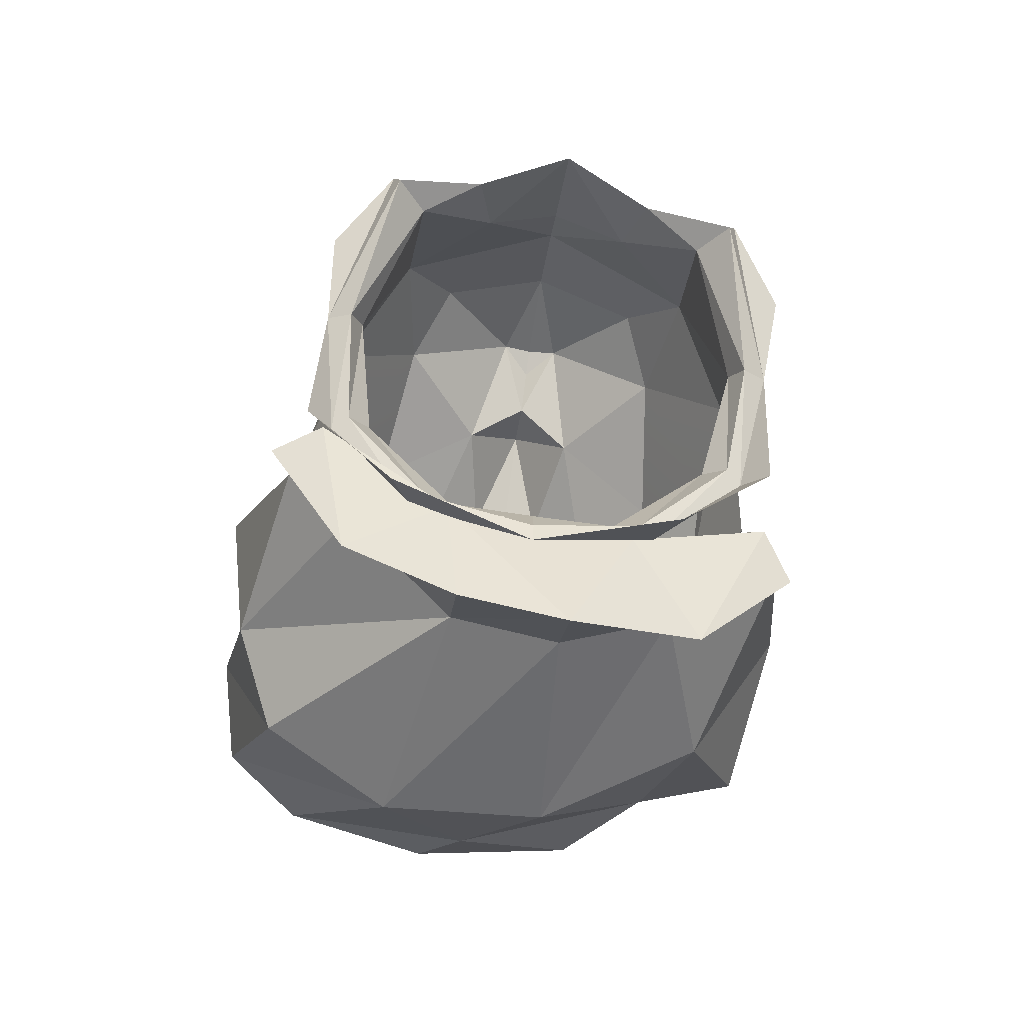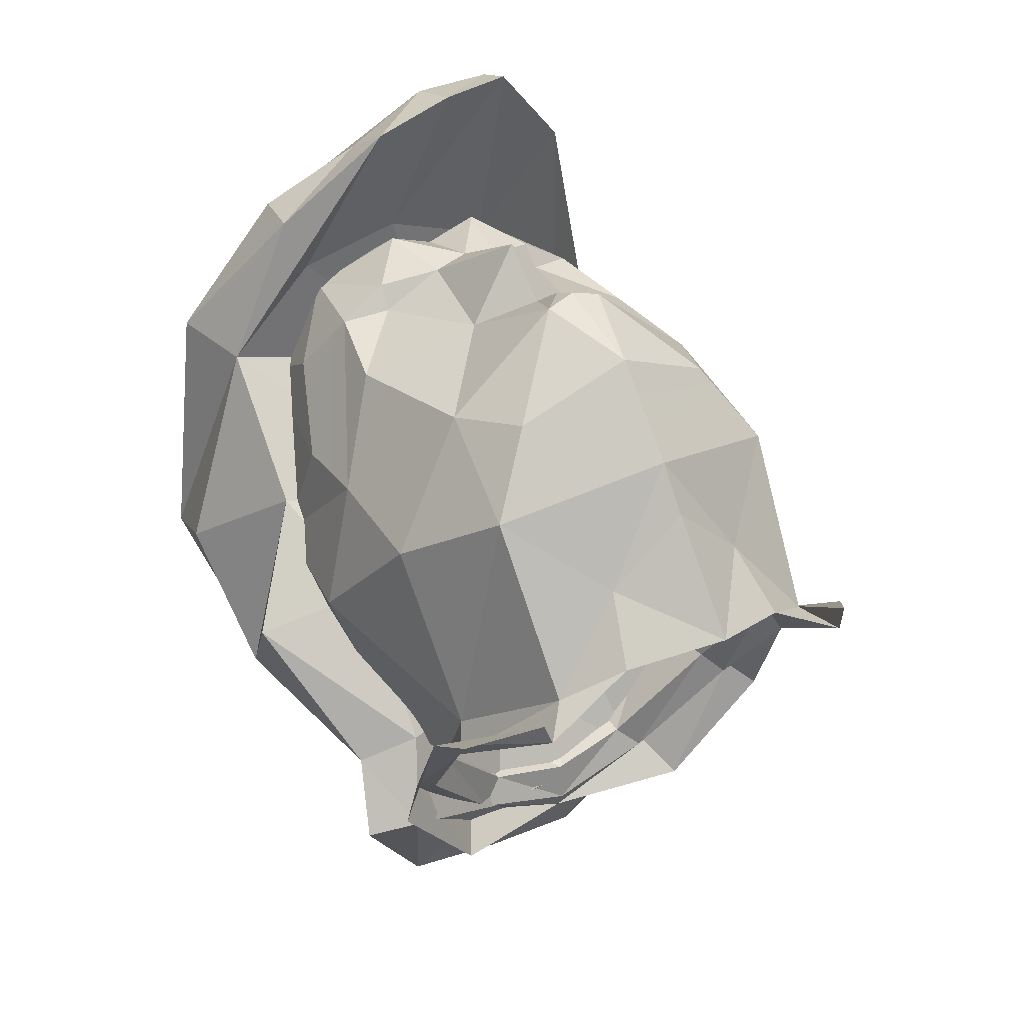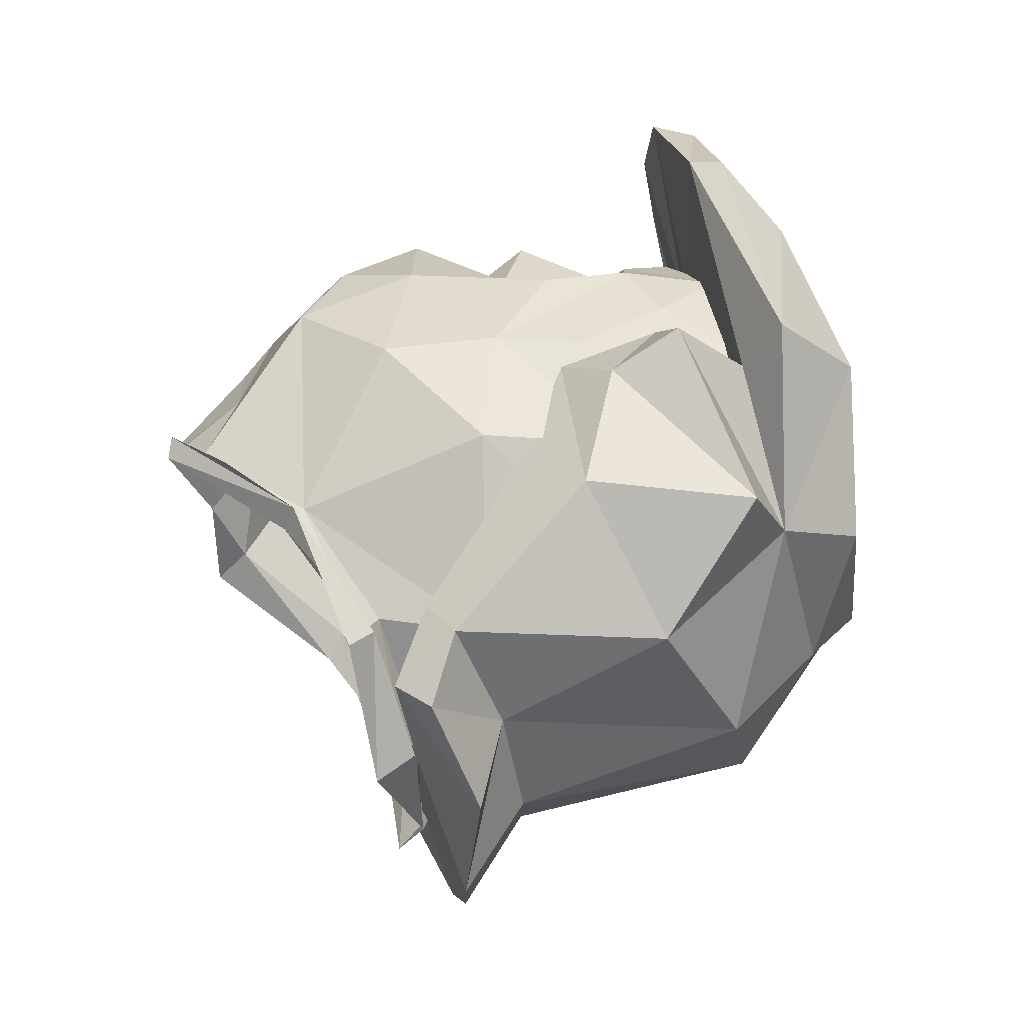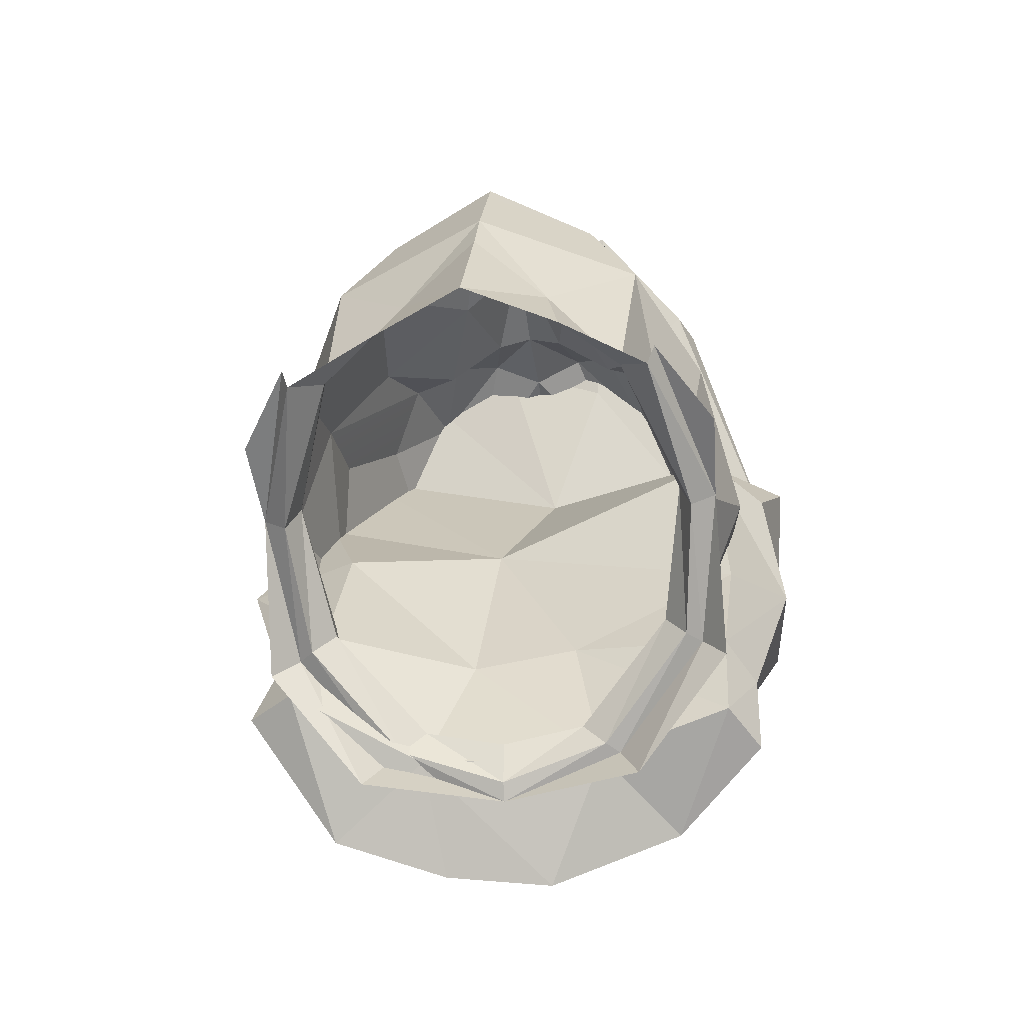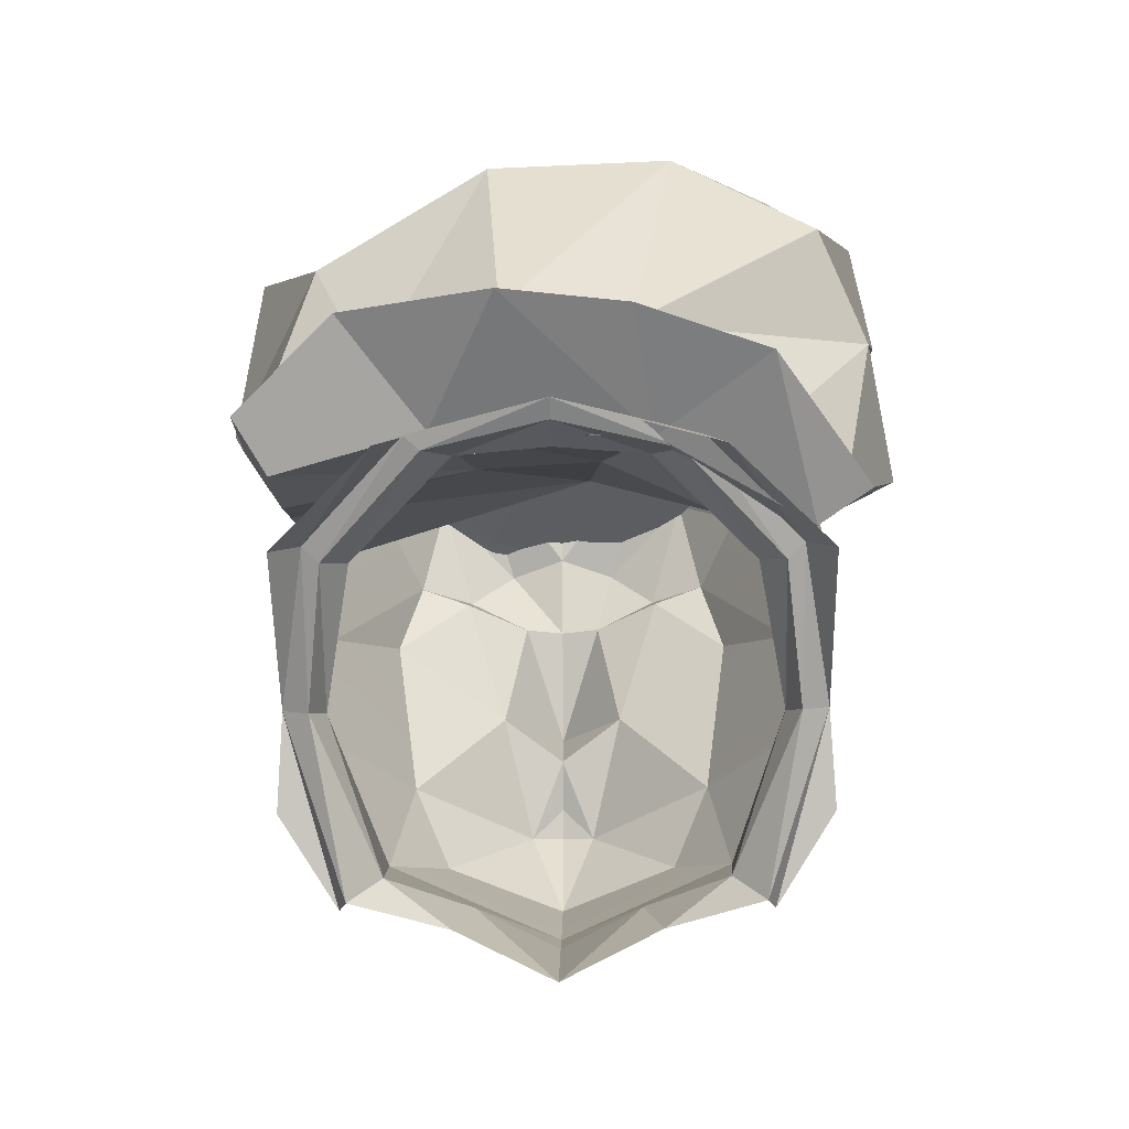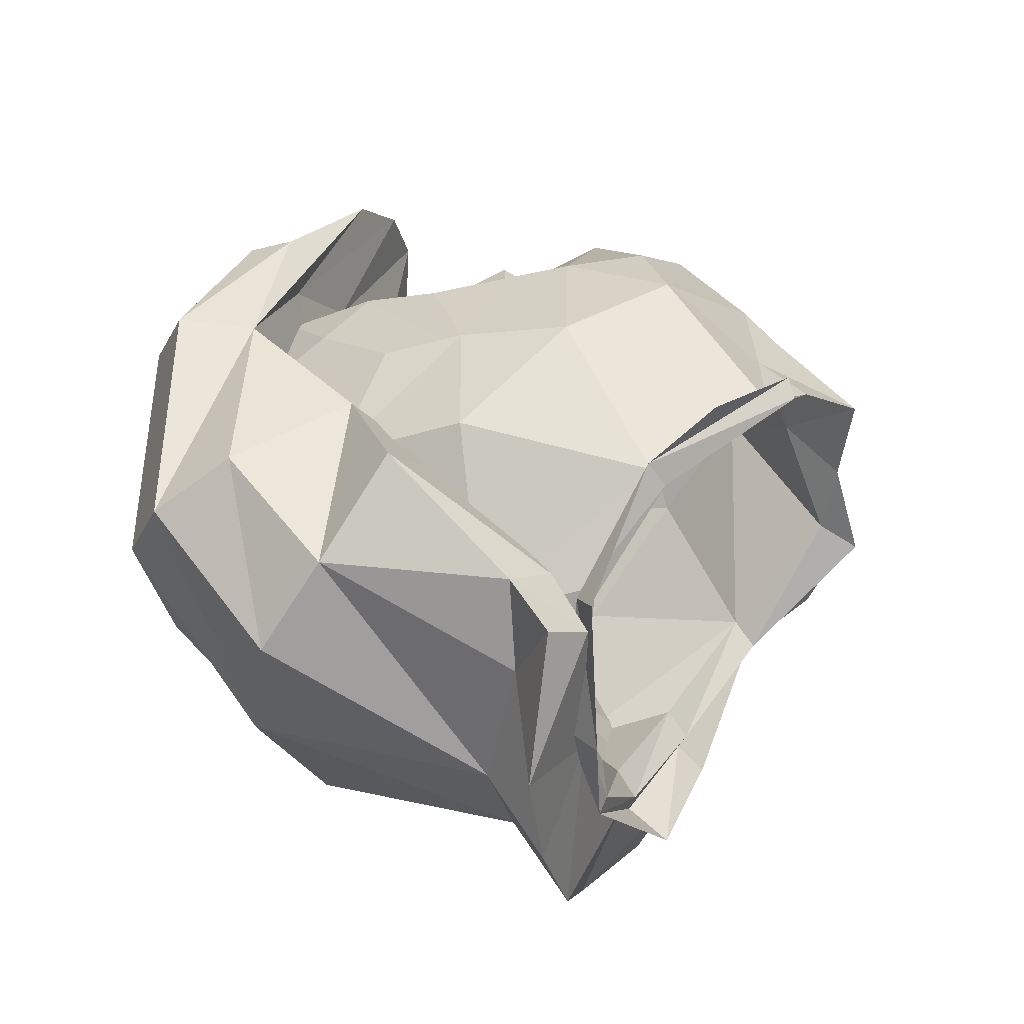
<metadata>
{"format":"obj","ext":"obj","renderer":"f3d","projection":"perspective","resolution":1024,"background":"white","views":[{"elev":-71.8,"azim":-8.3,"up":"+Z"},{"elev":33.9,"azim":-31.7,"up":"+Z"},{"elev":-22.1,"azim":91.9,"up":"+Z"},{"elev":-23.8,"azim":8.4,"up":"+Z"},{"elev":-35.2,"azim":-179.1,"up":"+Y"},{"elev":-27.1,"azim":-72.5,"up":"+Z"}]}
</metadata>
<code>
o trump_lp_model_Mesh.001
v -0.1202 0.2275 0.2746
v -0.08159 0.2576 0.3333
v -0.1136 0.1525 0.1554
v -0.1492 0.2391 0.09079
v -0.1657 0.301 0.2212
v -0.1067 0.316 0.3186
v -0.04341 0.3914 0.3447
v -0.07179 0.4827 0.3239
v -0.1219 0.43 0.3041
v -0.1636 0.39 0.2311
v -0.1068 0.4936 0.318
v -0.09186 0.5688 0.3146
v -0.0701 0.4956 0.341
v -0.02728 0.4774 0.3512
v -0.03845 0.5325 0.3594
v -0.02259 0.3139 0.39
v -0.19 0.381 0.1341
v -0.1716 0.4923 0.1337
v -0.119 0.6223 0.212
v -0.06971 0.6143 0.2909
v -0.1611 0.456 0.2272
v -0.132 0.5236 0.2712
v -0.1097 0.6147 0.07066
v -0.127 0.507 0.008774
v -0.1346 0.381 -0.007231
v -0.1311 0.2983 0.005654
v -0.1358 0.127 0.1418
v -0.1585 0.2261 0.07011
v -0.1477 0.2867 -0.01129
v -0.05663 0.1679 0.2259
v -0.06963 0.1283 0.1821
v -0.1413 0.1299 0.1577
v -0.177 0.2347 0.08072
v -0.1809 0.1798 0.1183
v -0.1594 0.2972 -0.01487
v -0.1782 0.2806 -0.03209
v -0.1075 0.2976 -0.1178
v -0.0911 0.3249 -0.09279
v -0.0807 0.3169 -0.08734
v -0.06208 0.3263 -0.06966
v -0.06692 0.4237 -0.05981
v -0.1266 0.5072 0.008661
v -0.1269 0.508 0.009343
v -0.9997 0.1482 0.05316
v -1.009 0.1503 -0.04731
v 0 0.2432 0.3729
v 0 0.3374 0.3867
v 0 0.5377 0.3434
v 0 0.4055 0.3989
v 0 0.3171 0.3957
v 0 0.6237 0.2982
v 0 0.6528 0.06701
v 0 0.4353 -0.05383
v 0 0.09972 0.2015
v 0 0.3257 -0.1281
v 0.08159 0.2576 0.3333
v 0.1202 0.2275 0.2746
v 0 0.1877 0.3112
v 0.04341 0.3914 0.3447
v 0.1067 0.316 0.3186
v 0.02259 0.3139 0.39
v 0.1657 0.301 0.2212
v 0.1492 0.2391 0.09079
v 0.1136 0.1525 0.1554
v 0.07179 0.4827 0.3239
v 0.1219 0.43 0.3041
v 0.1636 0.39 0.2311
v 0.19 0.381 0.1341
v 0.132 0.5236 0.2712
v 0.119 0.6223 0.212
v 0.1716 0.4923 0.1337
v 0.1611 0.456 0.2272
v 0.09186 0.5688 0.3146
v 0.03845 0.5325 0.3594
v 0.0701 0.4956 0.341
v 0.02728 0.4774 0.3512
v 0.1068 0.4936 0.318
v 0 0.4788 0.3582
v 0 0.3669 0.3656
v 0.06971 0.6143 0.2909
v 0 0.6602 0.2034
v 0.1346 0.381 -0.007231
v 0.1311 0.2983 0.005654
v 0.1097 0.6147 0.07066
v 0.1269 0.508 0.009343
v 0.127 0.507 0.008774
v 0 0.5557 -0.02457
v 0.1266 0.5072 0.008661
v 0.06692 0.4237 -0.05981
v 0 0.3226 -0.0828
v 0.06208 0.3263 -0.06966
v 0.1585 0.2261 0.07011
v 0.1358 0.127 0.1418
v 0.1477 0.2867 -0.01129
v 0.05663 0.1679 0.2259
v 0.06963 0.1283 0.1821
v 0.177 0.2347 0.08072
v 0.1413 0.1299 0.1577
v 0.1809 0.1798 0.1183
v 0.1594 0.2972 -0.01487
v 0.1782 0.2806 -0.03209
v 0.0807 0.3169 -0.08734
v 0 0.3193 -0.1144
v 0.0911 0.3249 -0.09279
v 0.1075 0.2976 -0.1178
v 0 0.1636 0.2782
v -0.1713 0.5704 0.2664
v -0.1052 0.5612 0.339
v -0.05002 0.5259 0.4574
v -0.123 0.5632 0.3823
v -0.02834 0.5504 0.3627
v 0.06512 0.5233 0.4842
v 0.007739 0.5167 0.4811
v -0.05513 0.5665 0.4335
v -0.1188 0.6008 0.3835
v 0.06775 0.5583 0.4728
v 0.007442 0.5628 0.4697
v 0.01926 0.6394 0.3919
v -0.05131 0.6299 0.3889
v -0.1889 0.6308 0.2759
v -0.03283 0.6942 0.2629
v -0.1321 0.677 0.2813
v -0.2278 0.5586 0.1123
v -0.1359 0.3528 -0.05781
v -0.05054 0.4029 -0.1052
v -0.1365 0.3422 -0.1511
v -0.05045 0.3574 -0.1781
v -0.1773 0.4776 0.175
v -0.2131 0.4851 0.01777
v -0.2321 0.4241 0.09263
v -0.1879 0.3411 -0.00563
v -0.2002 0.3077 -0.05819
v -0.2125 0.6278 0.08358
v -0.0436 0.6853 0.06308
v -0.1547 0.6751 0.0839
v -0.1786 0.5445 -0.03286
v 0.04429 0.5776 -0.06027
v -0.07984 0.59 -0.05322
v 0.03218 0.4071 -0.1161
v 0.03218 0.3621 -0.1866
v 0.1335 0.5502 0.4075
v 0.1447 0.5764 0.3997
v 0.1266 0.6245 0.3444
v 0.2042 0.6138 0.2183
v 0.1356 0.6741 0.2137
v 0.1364 0.6146 0.07278
v 0.08038 0.6773 0.08942
v 0.2205 0.5326 0.2087
v 0.2094 0.5881 0.07079
v 0.2051 0.4814 0.1808
v 0.2228 0.4597 0.08115
v 0.1797 0.3863 0.07606
v 0.1576 0.5855 0.2054
v 0.1645 0.4414 0.2034
v 0.1686 0.5164 0.2308
v 0.1977 0.3616 -0.02835
v 0.1753 0.3382 -0.000175
v 0.1993 0.345 -0.08746
v 0.1766 0.3157 -0.06382
v 0.1163 0.394 -0.07311
v 0.1323 0.3782 -0.1462
v 0.1606 0.52 -0.02336
v -0.01173 0.6472 0.02087
v 0.01259 0.5539 0.2199
v -0.02293 0.4567 0.1314
v -0.144 0.4038 0.1133
v -0.1457 0.3208 0.015
v -0.1646 0.2874 -0.04609
v -0.0312 0.3731 -0.000814
v -0.06413 0.32 -0.09553
v 0.05098 0.3784 0.01338
v 0.07605 0.3266 -0.09403
v -0.05045 0.3574 -0.1781
v 0.05451 0.5482 0.3335
f 2 1 58
f 58 46 2
f 7 6 16
f 1 2 6
f 6 5 1
f 4 3 1
f 1 5 4
f 7 14 8
f 8 9 7
f 6 9 10
f 10 5 6
f 5 10 17
f 17 4 5
f 19 18 21
f 21 22 19
f 12 19 22
f 15 12 13
f 13 14 15
f 8 14 13
f 13 11 8
f 11 9 8
f 78 48 15
f 15 14 78
f 16 47 79
f 79 7 16
f 49 78 14
f 14 7 49
f 48 51 20
f 20 15 48
f 12 15 20
f 20 19 12
f 10 21 18
f 18 17 10
f 10 9 11
f 21 10 11
f 21 11 22
f 11 13 12
f 12 22 11
f 20 51 81
f 81 19 20
f 4 17 25
f 25 26 4
f 18 19 23
f 18 23 43
f 18 43 24
f 17 18 24
f 24 25 17
f 81 52 23
f 23 19 81
f 87 42 43
f 52 87 43
f 23 52 43
f 87 53 41
f 41 42 87
f 41 53 90
f 90 40 41
f 3 4 28
f 28 27 3
f 4 26 29
f 29 28 4
f 30 1 3
f 3 31 30
f 31 3 27
f 27 28 33
f 33 32 27
f 32 33 34
f 28 29 35
f 35 33 28
f 33 35 36
f 39 103 55
f 55 38 39
f 37 38 55
f 37 36 35
f 35 38 37
f 38 35 29
f 29 39 38
f 39 29 26
f 26 40 39
f 40 26 25
f 25 41 40
f 41 25 24
f 24 42 41
f 42 24 43
f 16 6 2
f 30 31 54
f 54 106 30
f 16 2 46
f 46 50 16
f 49 7 79
f 50 61 47
f 47 16 50
f 58 1 30
f 30 106 58
f 103 39 40
f 40 90 103
f 56 46 58
f 58 57 56
f 59 61 60
f 57 62 60
f 60 56 57
f 63 62 57
f 57 64 63
f 65 76 59
f 59 66 65
f 60 62 67
f 67 66 60
f 62 63 68
f 68 67 62
f 70 69 72
f 72 71 70
f 73 69 70
f 74 76 75
f 75 73 74
f 65 75 76
f 75 65 77
f 77 65 66
f 78 76 74
f 74 48 78
f 61 59 79
f 79 47 61
f 49 59 76
f 76 78 49
f 48 74 80
f 80 51 48
f 73 70 80
f 80 74 73
f 67 68 71
f 71 72 67
f 72 69 77
f 77 66 67
f 72 77 67
f 77 69 73
f 73 75 77
f 80 70 81
f 81 51 80
f 63 83 82
f 82 68 63
f 71 86 85
f 71 85 84
f 71 84 70
f 68 82 86
f 86 71 68
f 81 70 84
f 84 52 81
f 85 88 87
f 85 87 52
f 84 85 52
f 87 88 89
f 89 53 87
f 89 91 90
f 90 53 89
f 64 93 92
f 92 63 64
f 63 92 94
f 94 83 63
f 95 96 64
f 64 57 95
f 93 64 96
f 93 98 97
f 97 92 93
f 98 99 97
f 92 97 100
f 100 94 92
f 101 100 97
f 102 104 55
f 55 103 102
f 55 104 105
f 105 104 100
f 100 101 105
f 104 102 94
f 94 100 104
f 102 91 83
f 83 94 102
f 91 89 82
f 82 83 91
f 89 88 86
f 86 82 89
f 88 85 86
f 61 56 60
f 95 106 54
f 54 96 95
f 61 50 46
f 46 56 61
f 49 79 59
f 58 106 95
f 95 57 58
f 103 90 91
f 91 102 103
f 9 6 7
f 59 60 66
f 107 108 109
f 109 110 107
f 111 174 112
f 112 113 111
f 108 111 113
f 113 109 108
f 110 109 114
f 114 115 110
f 113 112 116
f 116 117 113
f 109 113 117
f 117 114 109
f 117 116 118
f 118 119 117
f 114 117 119
f 119 115 114
f 110 115 120
f 120 107 110
f 119 118 121
f 121 122 119
f 115 119 122
f 122 120 115
f 107 120 133
f 133 123 107
f 123 133 136
f 136 129 123
f 129 136 125
f 125 124 129
f 124 125 127
f 124 127 173
f 124 173 126
f 107 123 128
f 128 123 129
f 129 130 128
f 129 124 131
f 131 130 129
f 124 126 132
f 132 131 124
f 122 121 134
f 134 135 122
f 120 122 135
f 135 133 120
f 135 134 163
f 163 138 135
f 133 135 138
f 138 136 133
f 138 137 139
f 139 125 138
f 125 139 140
f 140 127 125
f 136 138 125
f 112 174 141
f 116 112 141
f 141 142 116
f 118 116 142
f 142 143 118
f 141 174 153
f 153 144 141
f 142 141 144
f 143 142 144
f 144 145 143
f 144 153 146
f 145 144 146
f 146 147 145
f 146 153 148
f 148 149 146
f 149 148 150
f 150 151 149
f 151 150 154
f 154 152 151
f 150 148 155
f 155 154 150
f 148 153 155
f 143 145 121
f 121 118 143
f 145 147 134
f 134 121 145
f 151 152 157
f 157 156 151
f 156 157 159
f 159 158 156
f 149 151 162
f 160 156 158
f 158 161 160
f 160 161 140
f 140 139 160
f 156 160 162
f 162 151 156
f 146 149 162
f 162 137 146
f 137 162 160
f 160 139 137
f 147 146 163
f 163 134 147
f 163 146 137
f 137 138 163
f 107 128 165
f 165 164 107
f 128 130 166
f 166 165 128
f 130 131 167
f 167 166 130
f 131 132 168
f 168 167 131
f 152 154 165
f 165 171 152
f 155 153 164
f 154 155 164
f 164 165 154
f 157 152 171
f 159 157 171
f 171 172 159
f 166 167 169
f 169 165 166
f 167 168 170
f 170 169 167
f 169 170 172
f 172 171 169
f 165 169 171
f 140 161 172
f 161 158 159
f 159 172 161
f 170 126 173
f 170 173 127
f 170 127 140
f 172 170 140
f 168 132 126
f 126 170 168
f 164 111 108
f 108 107 164
f 164 174 111
f 174 164 153

</code>
